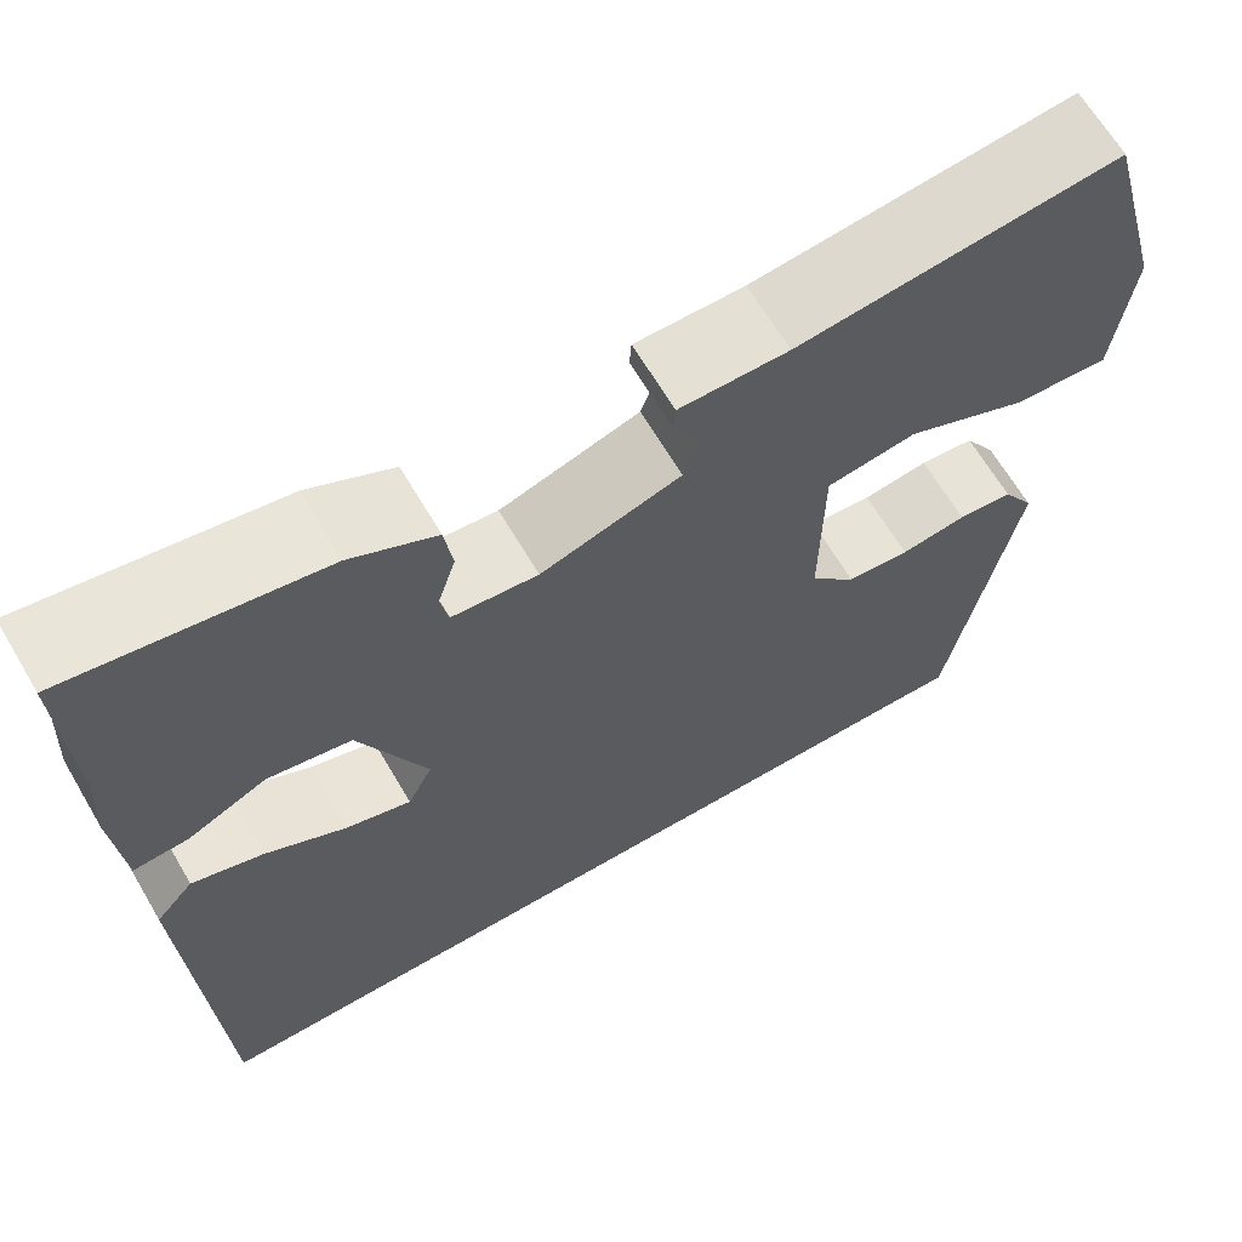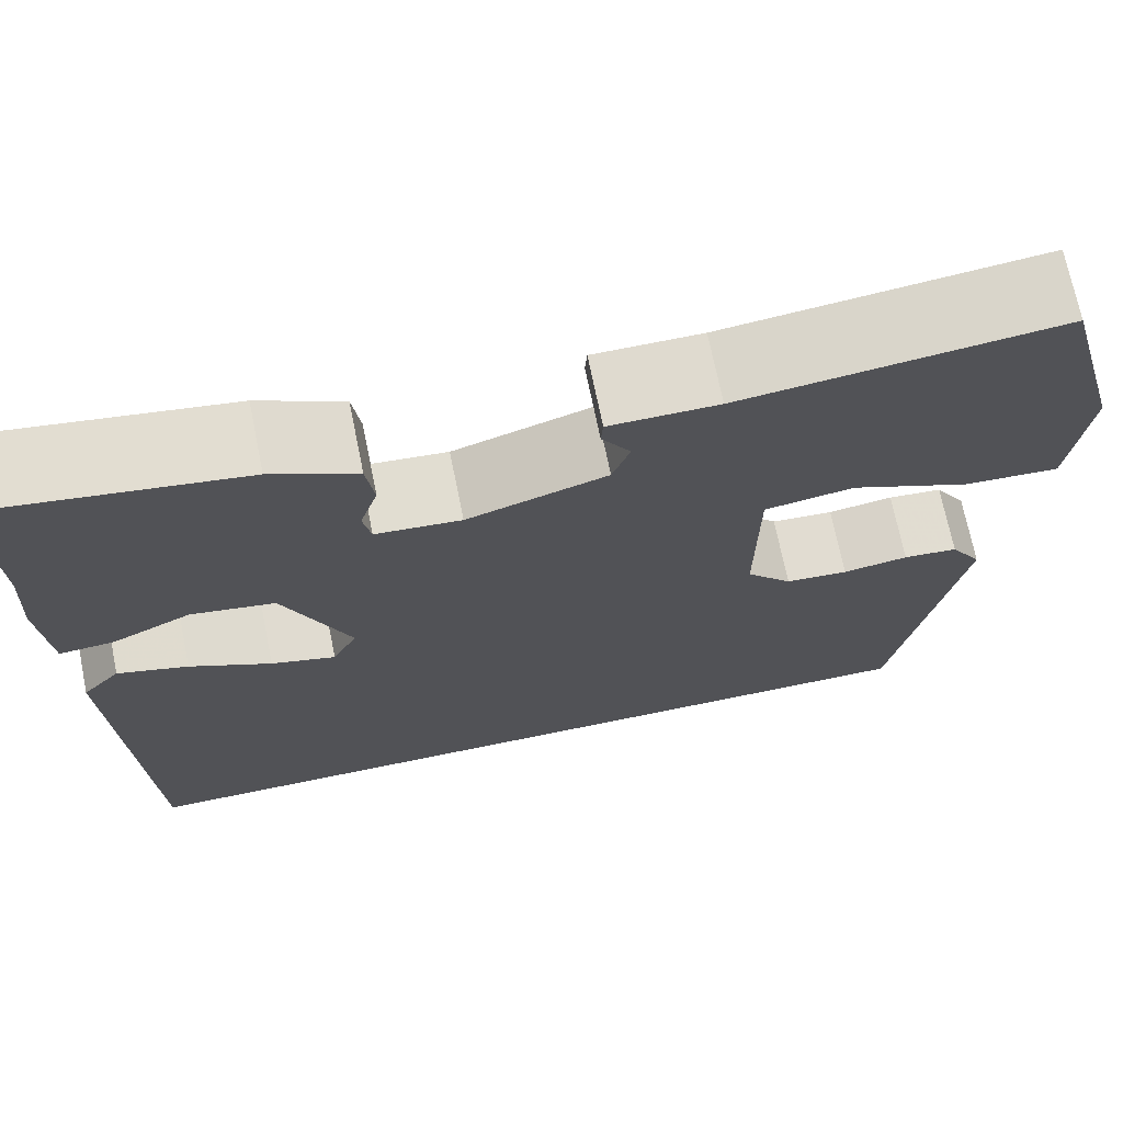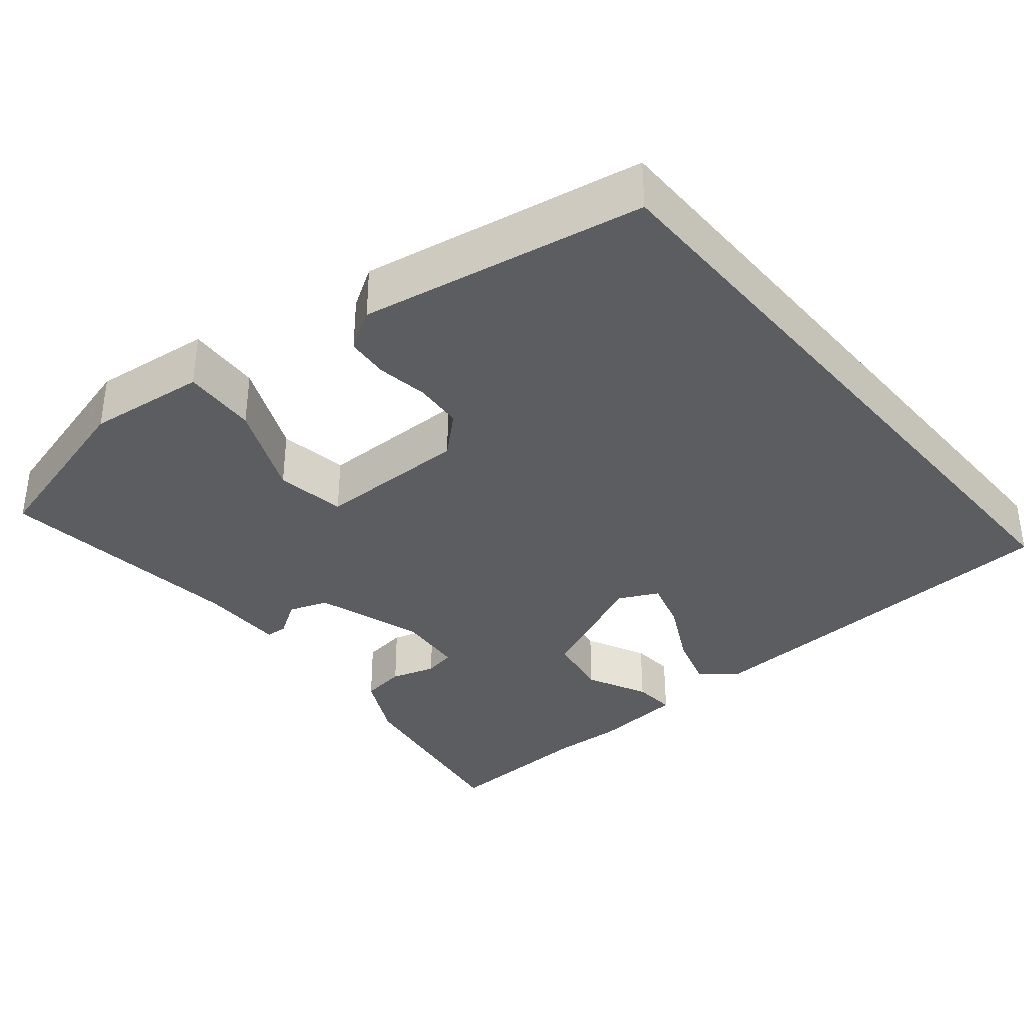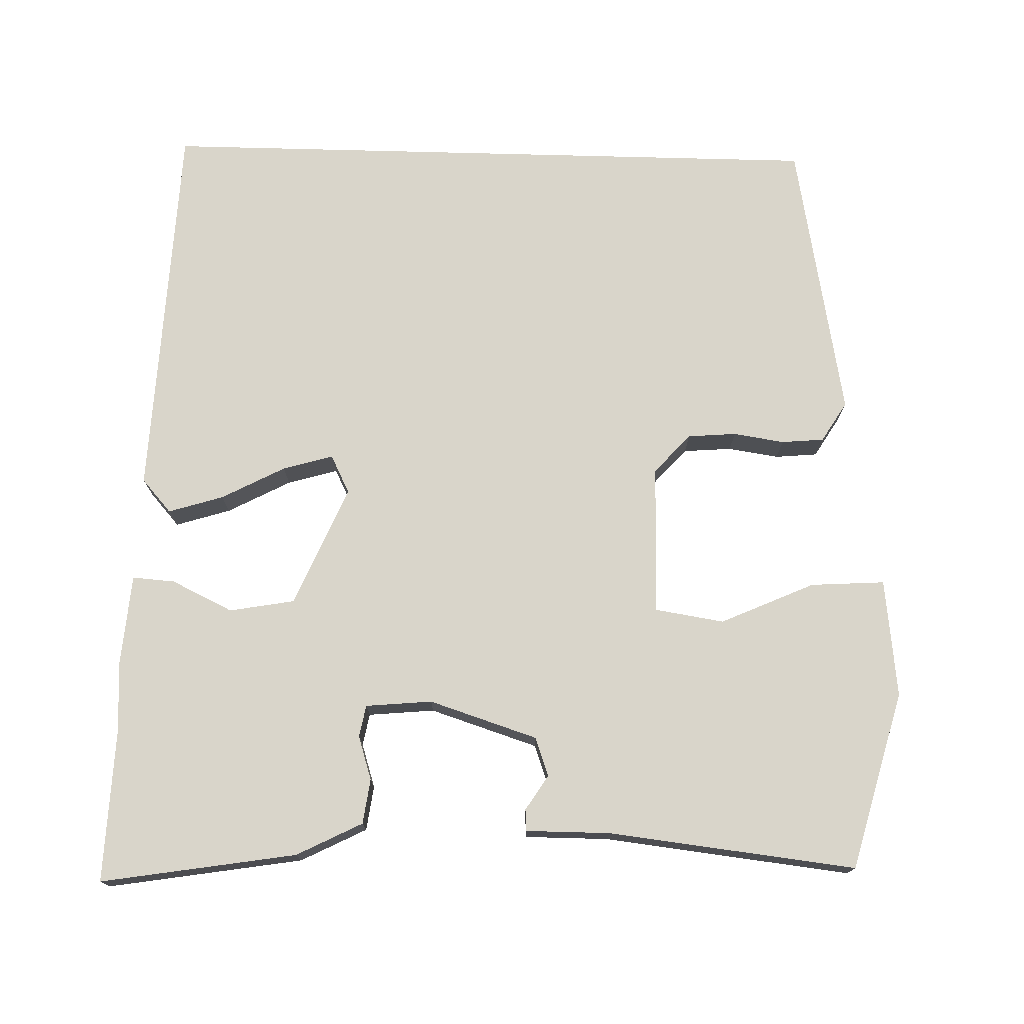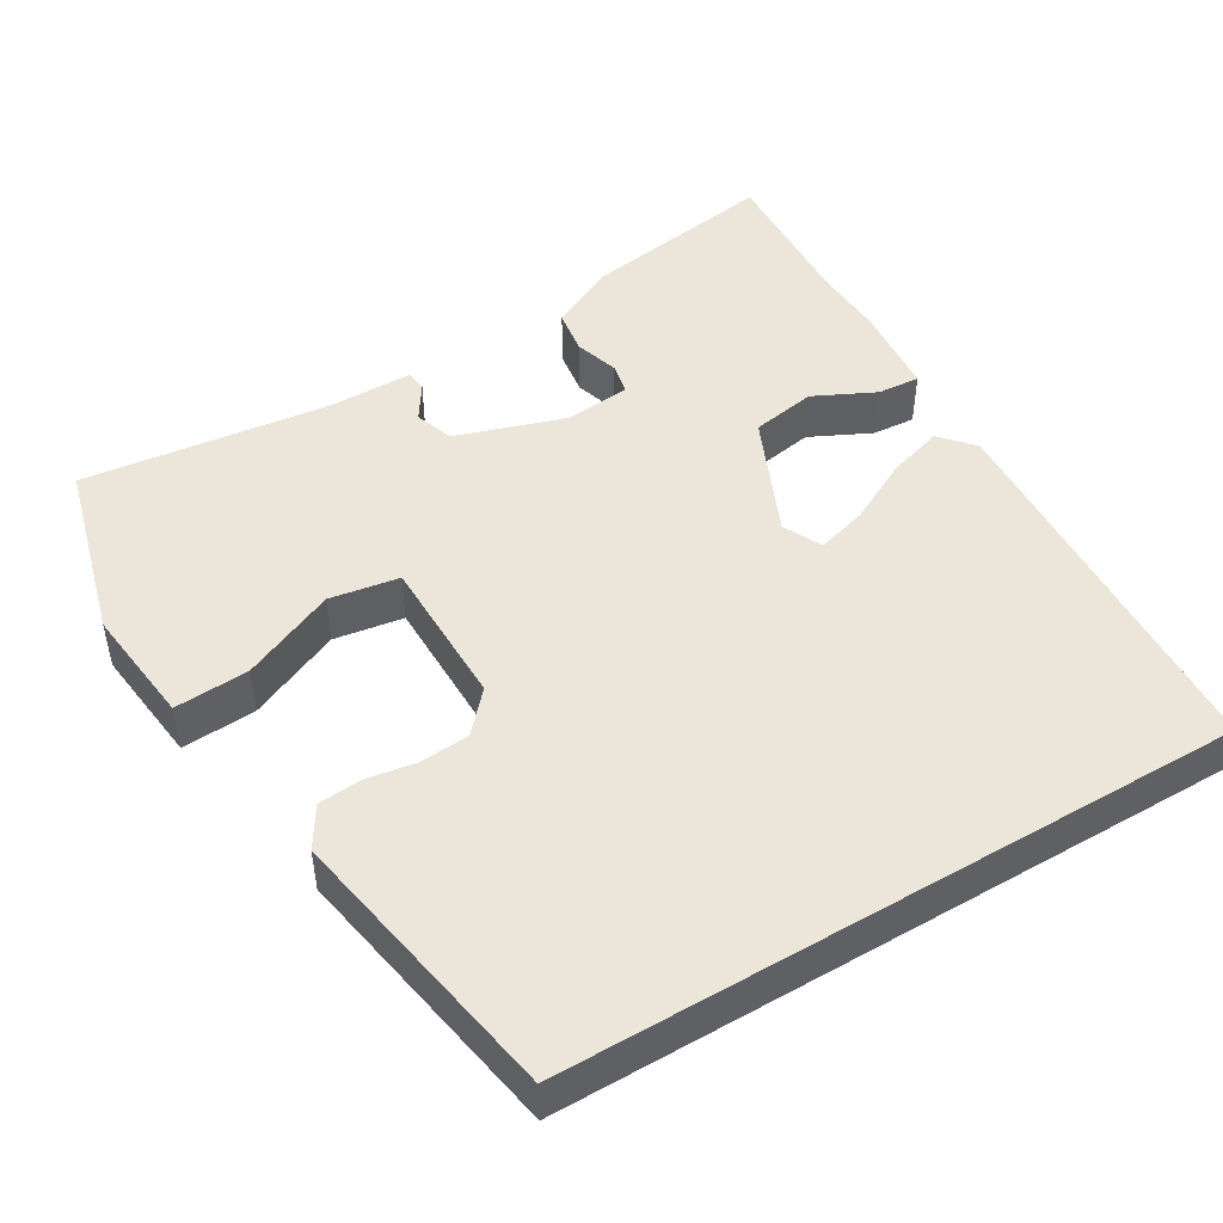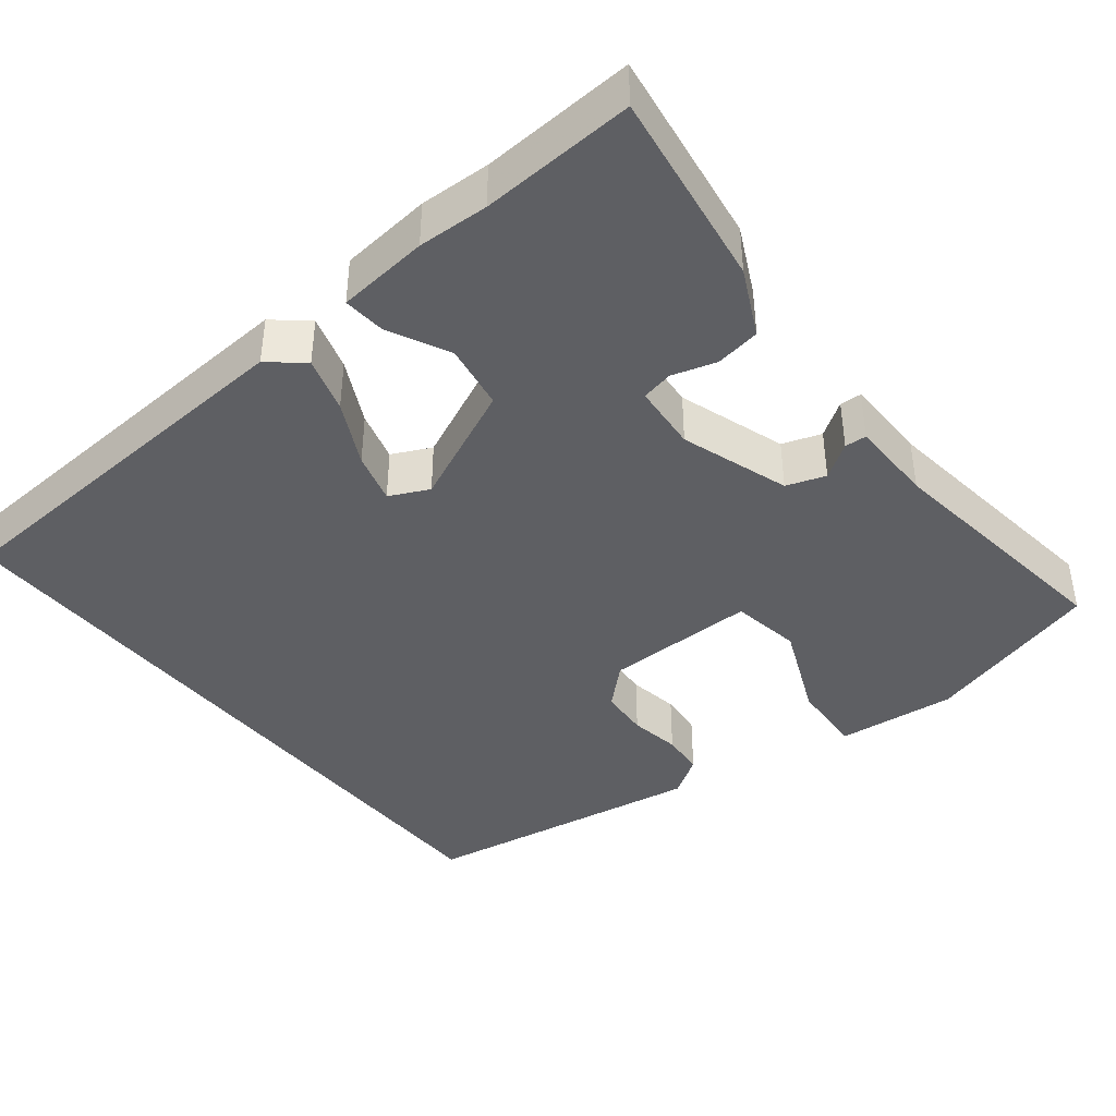
<metadata>
{"format":"obj","ext":"obj","renderer":"f3d","projection":"perspective","resolution":1024,"background":"white","views":[{"elev":65.6,"azim":-30.5,"up":"+Z"},{"elev":70.8,"azim":-11.5,"up":"+Z"},{"elev":-35.8,"azim":130.0,"up":"+Y"},{"elev":74.7,"azim":1.5,"up":"+Y"},{"elev":48.1,"azim":149.5,"up":"+Y"},{"elev":-41.2,"azim":-50.7,"up":"+Y"}]}
</metadata>
<code>
v -0.462 0.07 -0.5
v -0.485 0.07 0
v -0.447 0.07 0.043
v -0.376 0.07 0.021
v -0.294 0.07 -0.022
v -0.229 0.07 -0.041
v -0.204 0.07 0.009
v -0.271 0.07 0.164
v -0.355 0.07 0.179
v -0.434 0.07 0.141
v -0.489 0.07 0.137
v -0.499 0.07 0.255
v -0.494 0.07 0.346
v -0.502 0.07 0.544
v -0.249 0.07 0.503
v -0.164 0.07 0.46
v -0.156 0.07 0.402
v -0.174 0.07 0.345
v -0.166 0.07 0.304
v -0.08 0.07 0.296
v 0.06 0.07 0.341
v 0.078 0.07 0.391
v 0.049 0.07 0.436
v 0.051 0.07 0.464
v 0.16 0.07 0.464
v 0.481 0.07 0.501
v 0.543 0.07 0.27
v 0.525 0.07 0.117
v 0.429 0.07 0.123
v 0.308 0.07 0.177
v 0.218 0.07 0.163
v 0.216 0.07 -0.032
v 0.262 0.07 -0.083
v 0.325 0.07 -0.088
v 0.391 0.07 -0.078
v 0.446 0.07 -0.083
v 0.478 0.07 -0.135
v 0.411 0.07 -0.5
v -0.462 0 -0.5
v -0.485 0 0
v -0.447 0 0.043
v -0.376 0 0.021
v -0.294 0 -0.022
v -0.229 0 -0.041
v -0.204 0 0.009
v -0.271 0 0.164
v -0.355 0 0.179
v -0.434 0 0.141
v -0.489 0 0.137
v -0.499 0 0.255
v -0.494 0 0.346
v -0.502 0 0.544
v -0.249 0 0.503
v -0.164 0 0.46
v -0.156 0 0.402
v -0.174 0 0.345
v -0.166 0 0.304
v -0.08 0 0.296
v 0.06 0 0.341
v 0.078 0 0.391
v 0.049 0 0.436
v 0.051 0 0.464
v 0.16 0 0.464
v 0.481 0 0.501
v 0.543 0 0.27
v 0.525 0 0.117
v 0.429 0 0.123
v 0.308 0 0.177
v 0.218 0 0.163
v 0.216 0 -0.032
v 0.262 0 -0.083
v 0.325 0 -0.088
v 0.391 0 -0.078
v 0.446 0 -0.083
v 0.478 0 -0.135
v 0.411 0 -0.5
f 37 38 1
f 36 37 1
f 35 36 1
f 34 35 1
f 33 34 1
f 32 33 1
f 31 32 1
f 28 29 30
f 27 28 30
f 26 27 30
f 25 26 30
f 24 25 30
f 23 24 30
f 22 23 30
f 21 22 30 31
f 20 21 31
f 19 20 31
f 16 17 18
f 15 16 18
f 14 15 18
f 13 14 18
f 13 18 19
f 12 13 19
f 11 12 19
f 10 11 19
f 9 10 19
f 8 9 19 31
f 3 4 5
f 2 3 5
f 1 2 5
f 1 5 6
f 31 1 6
f 7 8 31
f 6 7 31
f 39 76 75
f 39 75 74
f 39 74 73
f 39 73 72
f 39 72 71
f 39 71 70
f 39 70 69
f 68 67 66
f 68 66 65
f 68 65 64
f 68 64 63
f 68 63 62
f 68 62 61
f 68 61 60
f 69 68 60 59
f 69 59 58
f 69 58 57
f 56 55 54
f 56 54 53
f 56 53 52
f 56 52 51
f 57 56 51
f 57 51 50
f 57 50 49
f 57 49 48
f 57 48 47
f 69 57 47 46
f 43 42 41
f 43 41 40
f 43 40 39
f 44 43 39
f 44 39 69
f 69 46 45
f 69 45 44
f 1 39 40 2
f 2 40 41 3
f 3 41 42 4
f 4 42 43 5
f 5 43 44 6
f 6 44 45 7
f 7 45 46 8
f 8 46 47 9
f 9 47 48 10
f 10 48 49 11
f 11 49 50 12
f 12 50 51 13
f 13 51 52 14
f 14 52 53 15
f 15 53 54 16
f 16 54 55 17
f 17 55 56 18
f 18 56 57 19
f 19 57 58 20
f 20 58 59 21
f 21 59 60 22
f 22 60 61 23
f 23 61 62 24
f 24 62 63 25
f 25 63 64 26
f 26 64 65 27
f 27 65 66 28
f 28 66 67 29
f 29 67 68 30
f 30 68 69 31
f 31 69 70 32
f 32 70 71 33
f 33 71 72 34
f 34 72 73 35
f 35 73 74 36
f 36 74 75 37
f 37 75 76 38
f 38 76 39 1

</code>
